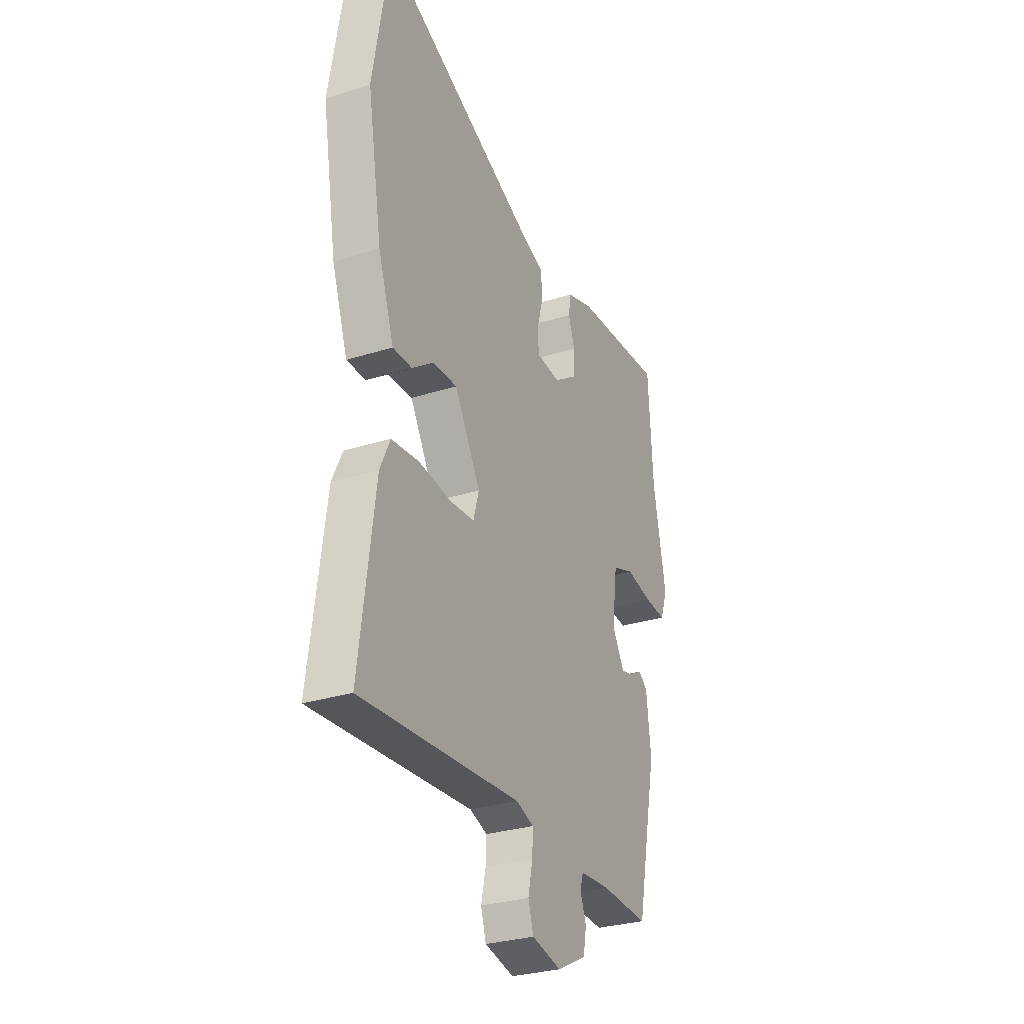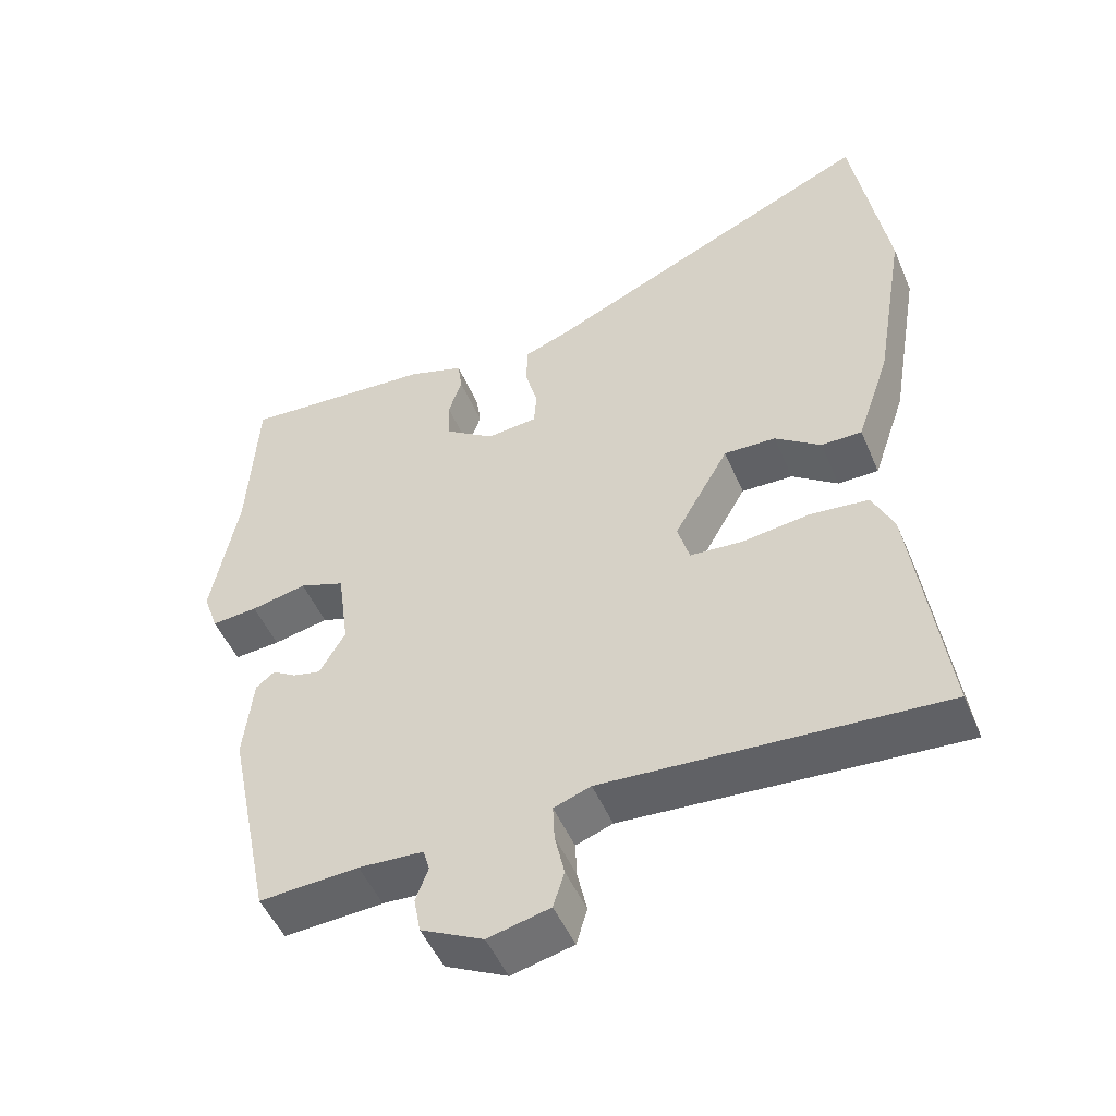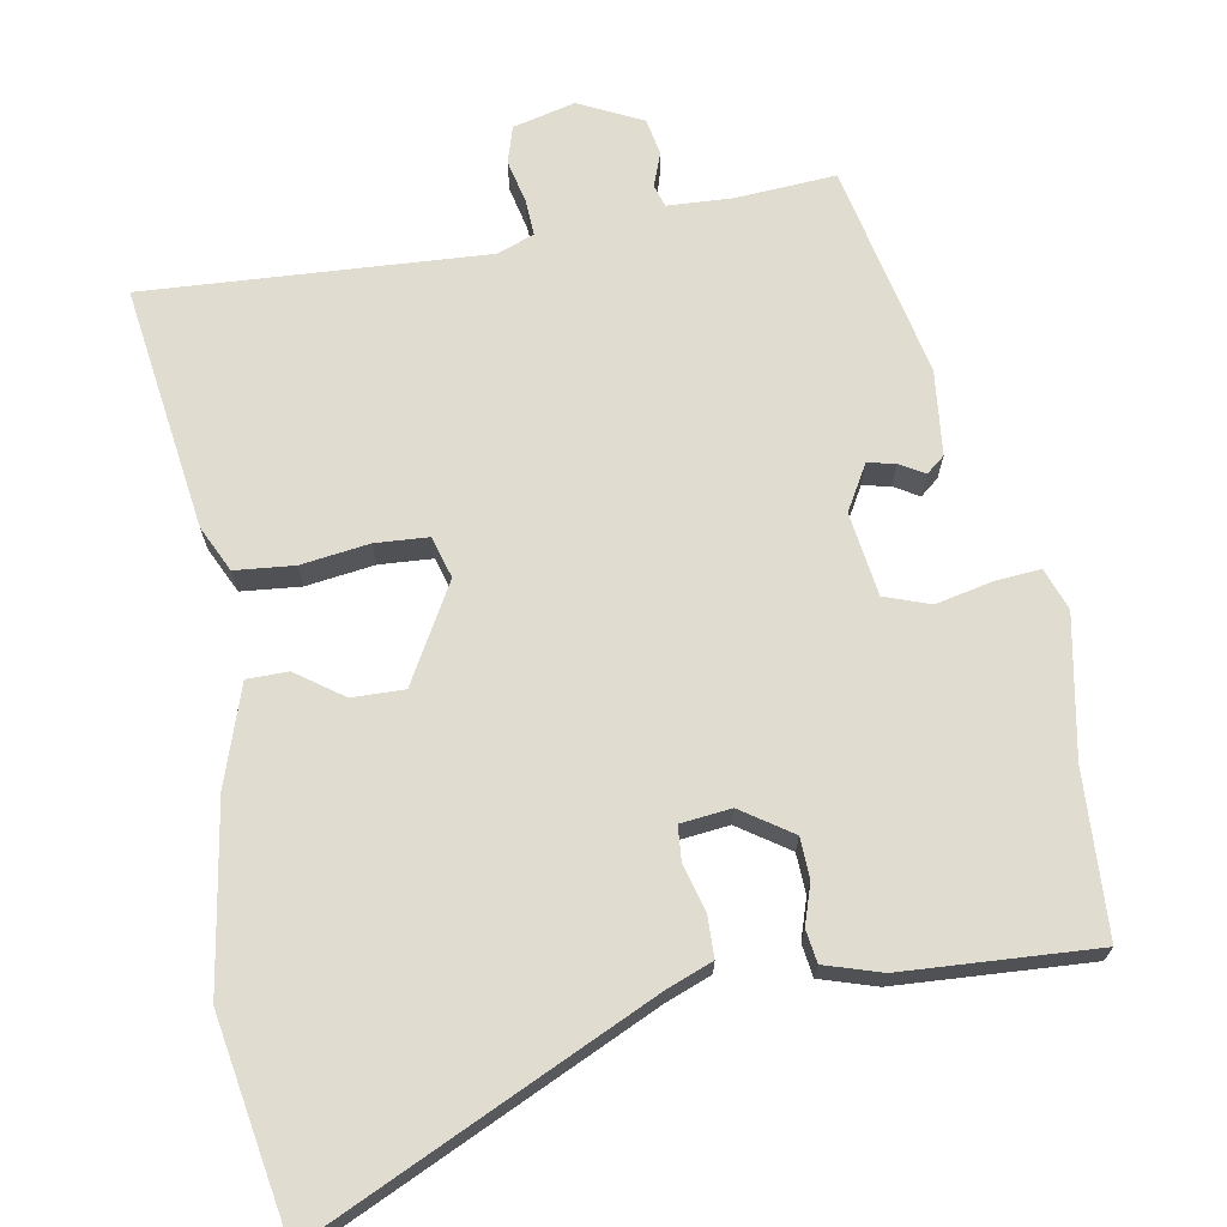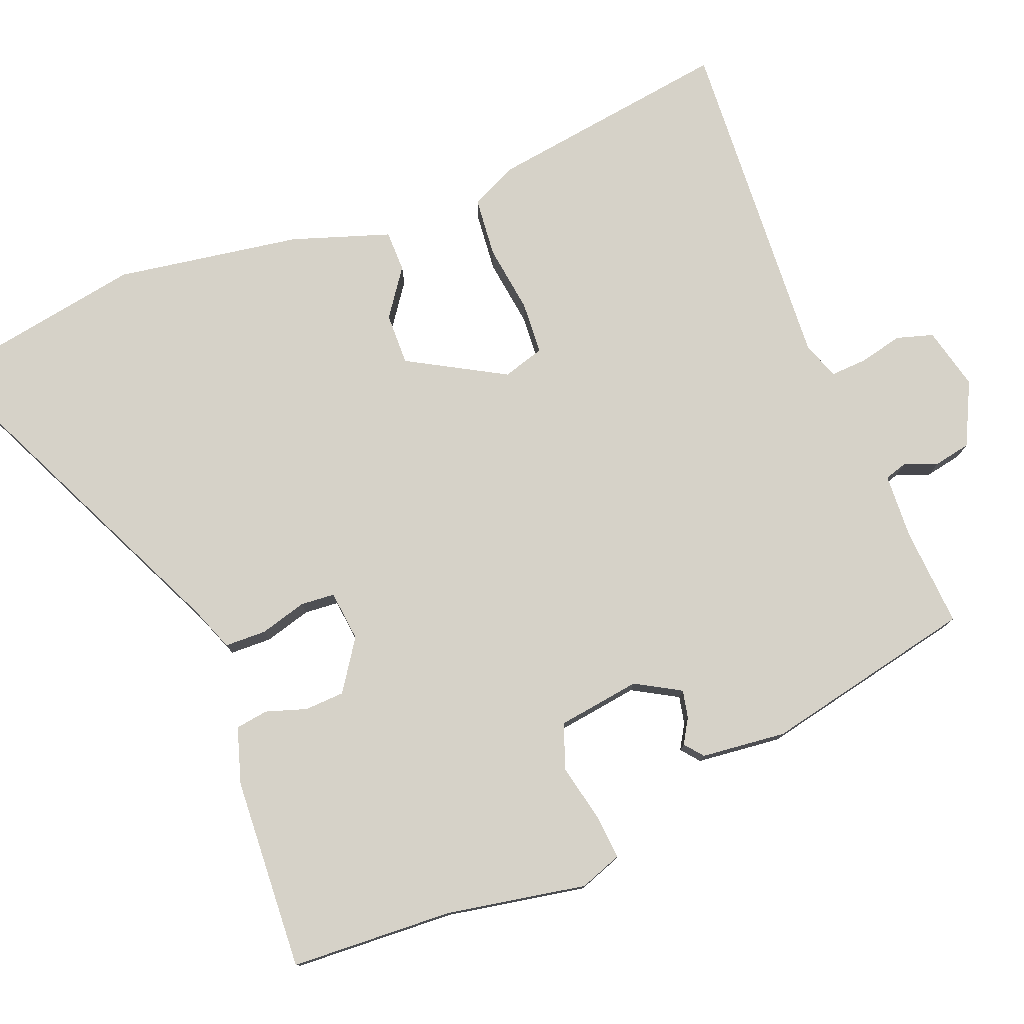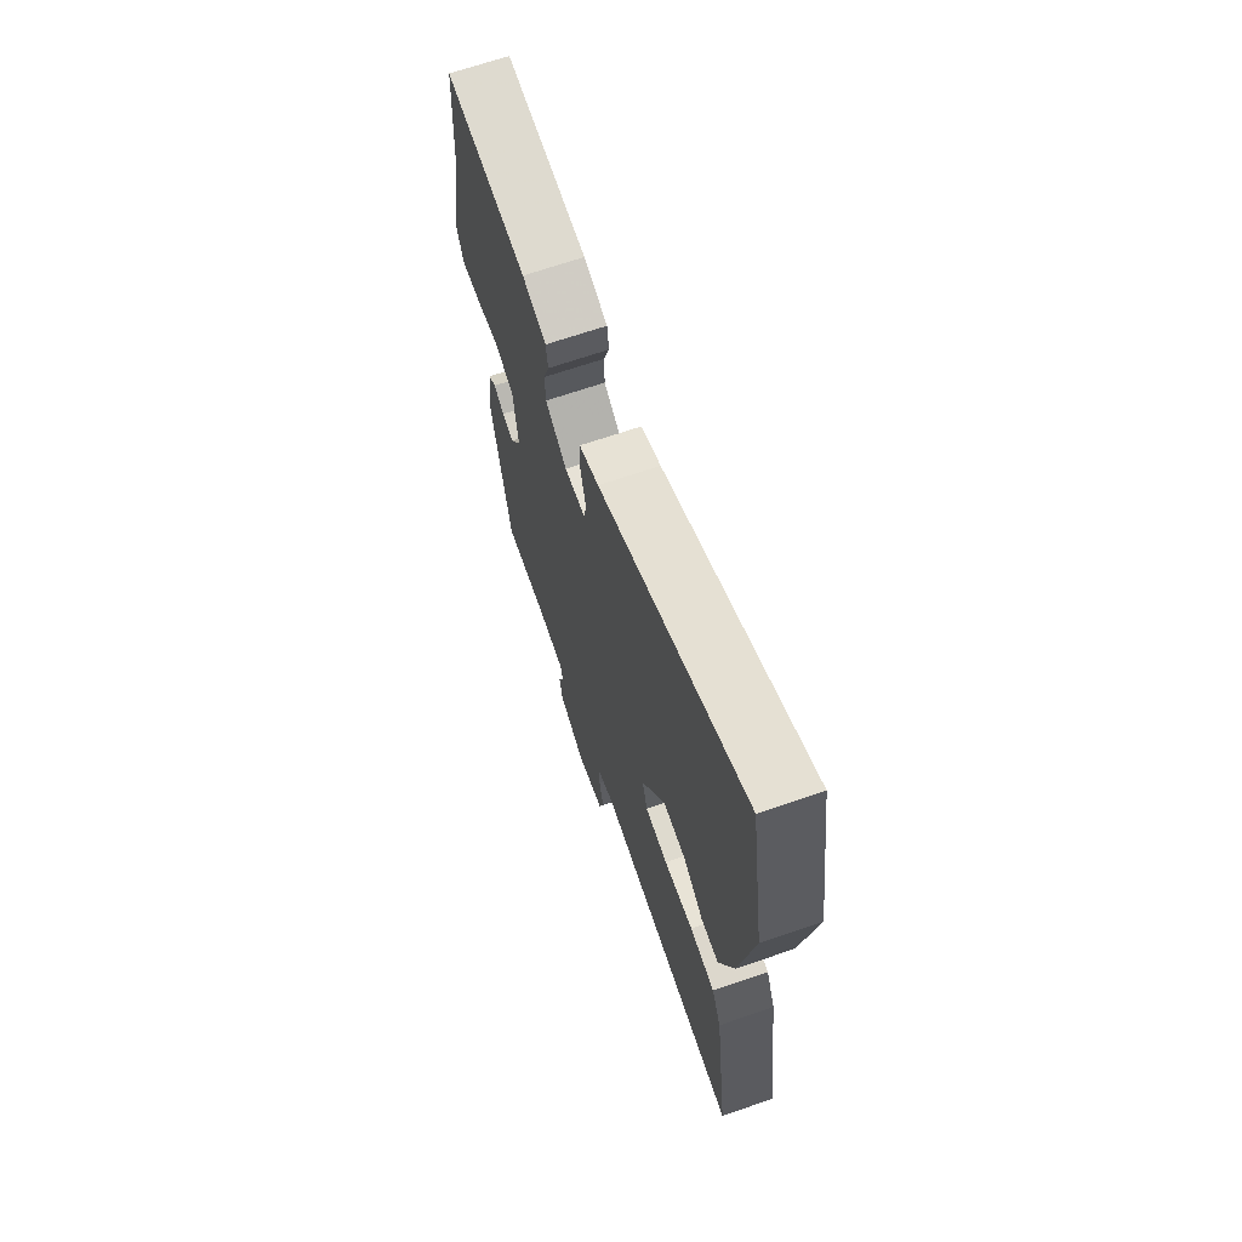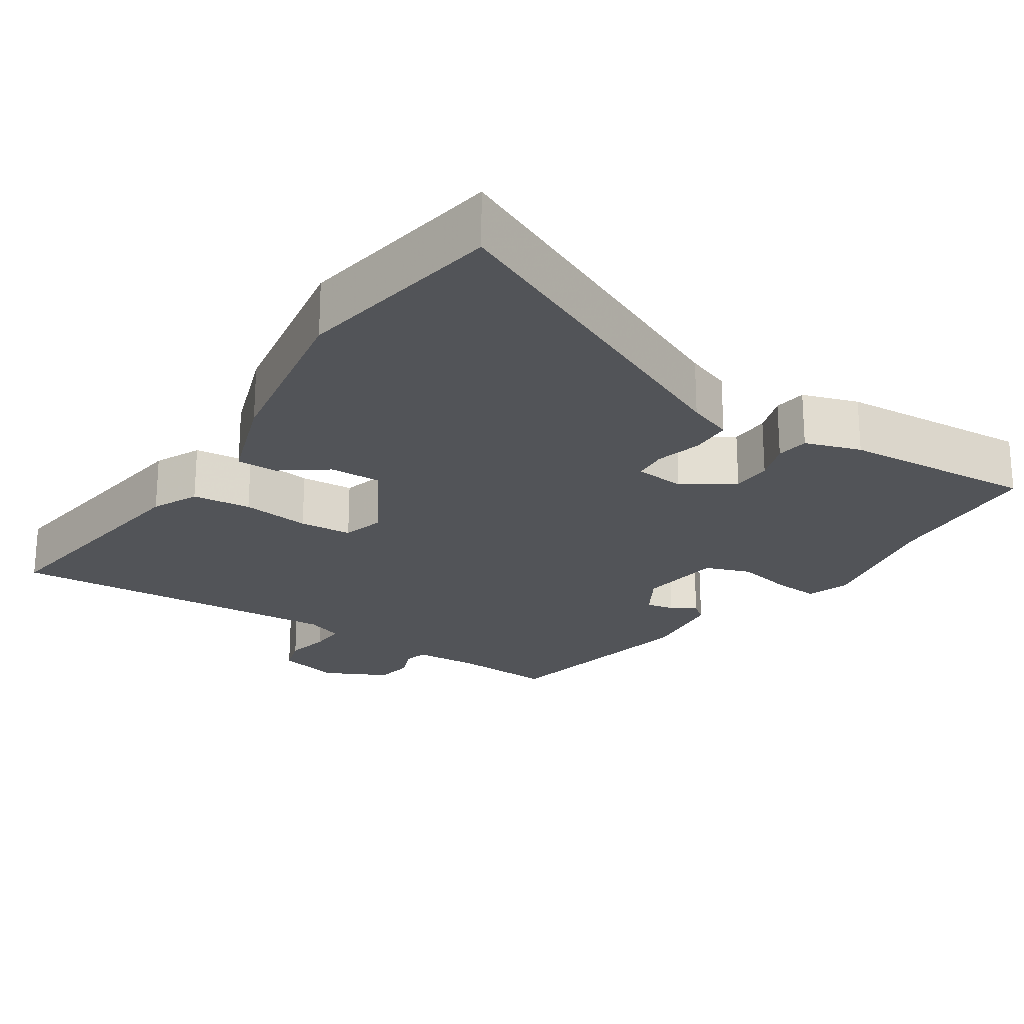
<metadata>
{"format":"obj","ext":"obj","renderer":"f3d","projection":"perspective","resolution":1024,"background":"white","views":[{"elev":-29.3,"azim":-64.8,"up":"+Z"},{"elev":-49.7,"azim":-157.4,"up":"+Z"},{"elev":69.5,"azim":-10.5,"up":"+Y"},{"elev":78.1,"azim":68.0,"up":"+Y"},{"elev":67.8,"azim":-109.0,"up":"+Z"},{"elev":-22.9,"azim":-33.2,"up":"+Y"}]}
</metadata>
<code>
v -0.498 0.07 -0.5
v -0.454 0.07 -0.172
v -0.425 0.07 -0.11
v -0.346 0.07 -0.102
v -0.254 0.07 -0.114
v -0.183 0.07 -0.109
v -0.167 0.07 -0.053
v -0.241 0.07 0.076
v -0.311 0.07 0.074
v -0.373 0.07 0.029
v -0.428 0.07 0.029
v -0.473 0.07 0.16
v -0.515 0.07 0.408
v -0.468 0.07 0.692
v -0.011 0.07 0.483
v 0.05 0.07 0.46
v 0.052 0.07 0.404
v 0.035 0.07 0.341
v 0.039 0.07 0.295
v 0.107 0.07 0.288
v 0.174 0.07 0.334
v 0.176 0.07 0.388
v 0.158 0.07 0.442
v 0.164 0.07 0.486
v 0.239 0.07 0.51
v 0.498 0.07 0.527
v 0.511 0.07 0.308
v 0.547 0.07 0.121
v 0.527 0.07 0.064
v 0.465 0.07 0.069
v 0.39 0.07 0.085
v 0.329 0.07 0.063
v 0.314 0.07 -0.049
v 0.349 0.07 -0.109
v 0.386 0.07 -0.101
v 0.419 0.07 -0.081
v 0.444 0.07 -0.101
v 0.457 0.07 -0.215
v 0.398 0.07 -0.501
v 0.264 0.07 -0.493
v 0.177 0.07 -0.498
v 0.168 0.07 -0.528
v 0.185 0.07 -0.573
v 0.176 0.07 -0.622
v 0.092 0.07 -0.664
v 0.008 0.07 -0.644
v -0.007 0.07 -0.595
v 0.006 0.07 -0.536
v 0.008 0.07 -0.488
v -0.042 0.07 -0.47
v -0.498 0 -0.5
v -0.454 0 -0.172
v -0.425 0 -0.11
v -0.346 0 -0.102
v -0.254 0 -0.114
v -0.183 0 -0.109
v -0.167 0 -0.053
v -0.241 0 0.076
v -0.311 0 0.074
v -0.373 0 0.029
v -0.428 0 0.029
v -0.473 0 0.16
v -0.515 0 0.408
v -0.468 0 0.692
v -0.011 0 0.483
v 0.05 0 0.46
v 0.052 0 0.404
v 0.035 0 0.341
v 0.039 0 0.295
v 0.107 0 0.288
v 0.174 0 0.334
v 0.176 0 0.388
v 0.158 0 0.442
v 0.164 0 0.486
v 0.239 0 0.51
v 0.498 0 0.527
v 0.511 0 0.308
v 0.547 0 0.121
v 0.527 0 0.064
v 0.465 0 0.069
v 0.39 0 0.085
v 0.329 0 0.063
v 0.314 0 -0.049
v 0.349 0 -0.109
v 0.386 0 -0.101
v 0.419 0 -0.081
v 0.444 0 -0.101
v 0.457 0 -0.215
v 0.398 0 -0.501
v 0.264 0 -0.493
v 0.177 0 -0.498
v 0.168 0 -0.528
v 0.185 0 -0.573
v 0.176 0 -0.622
v 0.092 0 -0.664
v 0.008 0 -0.644
v -0.007 0 -0.595
v 0.006 0 -0.536
v 0.008 0 -0.488
v -0.042 0 -0.47
f 46 47 48
f 45 46 48
f 44 45 48
f 43 44 48
f 42 43 48
f 41 42 48 49
f 40 41 49 50
f 39 40 50
f 38 39 50
f 37 38 50
f 36 37 50
f 35 36 50
f 29 30 31
f 28 29 31
f 27 28 31
f 27 31 32
f 26 27 32
f 25 26 32
f 24 25 32
f 23 24 32
f 22 23 32
f 21 22 32 33
f 15 16 17 18
f 14 15 18
f 13 14 18
f 12 13 18
f 11 12 18
f 10 11 18
f 9 10 18
f 8 9 18 19
f 7 8 19 20
f 3 4 5
f 2 3 5
f 1 2 5
f 50 1 5
f 50 5 6
f 34 35 50
f 6 7 20
f 50 6 20
f 34 50 20
f 33 34 20
f 20 21 33
f 98 97 96
f 98 96 95
f 98 95 94
f 98 94 93
f 98 93 92
f 99 98 92 91
f 100 99 91 90
f 100 90 89
f 100 89 88
f 100 88 87
f 100 87 86
f 100 86 85
f 81 80 79
f 81 79 78
f 81 78 77
f 82 81 77
f 82 77 76
f 82 76 75
f 82 75 74
f 82 74 73
f 82 73 72
f 83 82 72 71
f 68 67 66 65
f 68 65 64
f 68 64 63
f 68 63 62
f 68 62 61
f 68 61 60
f 68 60 59
f 69 68 59 58
f 70 69 58 57
f 55 54 53
f 55 53 52
f 55 52 51
f 55 51 100
f 56 55 100
f 100 85 84
f 70 57 56
f 70 56 100
f 70 100 84
f 70 84 83
f 83 71 70
f 1 51 52 2
f 2 52 53 3
f 3 53 54 4
f 4 54 55 5
f 5 55 56 6
f 6 56 57 7
f 7 57 58 8
f 8 58 59 9
f 9 59 60 10
f 10 60 61 11
f 11 61 62 12
f 12 62 63 13
f 13 63 64 14
f 14 64 65 15
f 15 65 66 16
f 16 66 67 17
f 17 67 68 18
f 18 68 69 19
f 19 69 70 20
f 20 70 71 21
f 21 71 72 22
f 22 72 73 23
f 23 73 74 24
f 24 74 75 25
f 25 75 76 26
f 26 76 77 27
f 27 77 78 28
f 28 78 79 29
f 29 79 80 30
f 30 80 81 31
f 31 81 82 32
f 32 82 83 33
f 33 83 84 34
f 34 84 85 35
f 35 85 86 36
f 36 86 87 37
f 37 87 88 38
f 38 88 89 39
f 39 89 90 40
f 40 90 91 41
f 41 91 92 42
f 42 92 93 43
f 43 93 94 44
f 44 94 95 45
f 45 95 96 46
f 46 96 97 47
f 47 97 98 48
f 48 98 99 49
f 49 99 100 50
f 50 100 51 1

</code>
